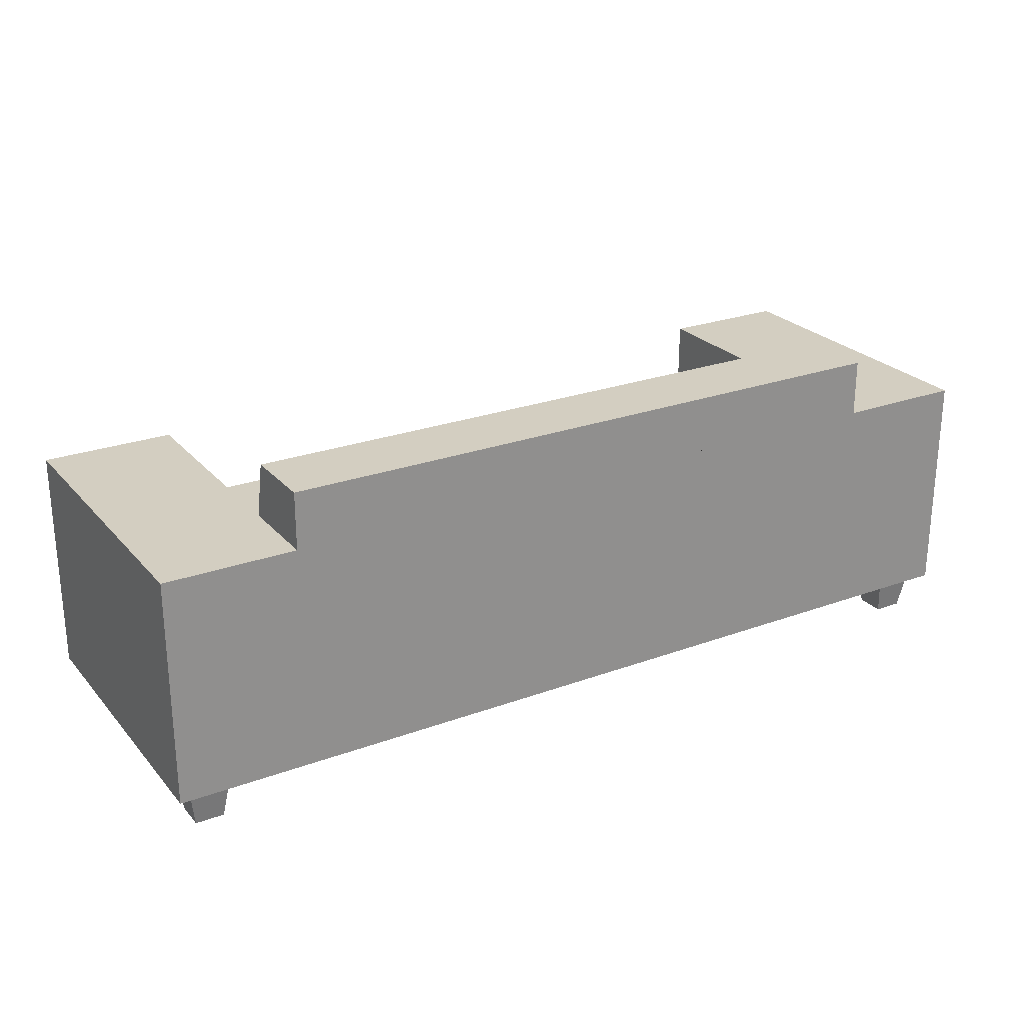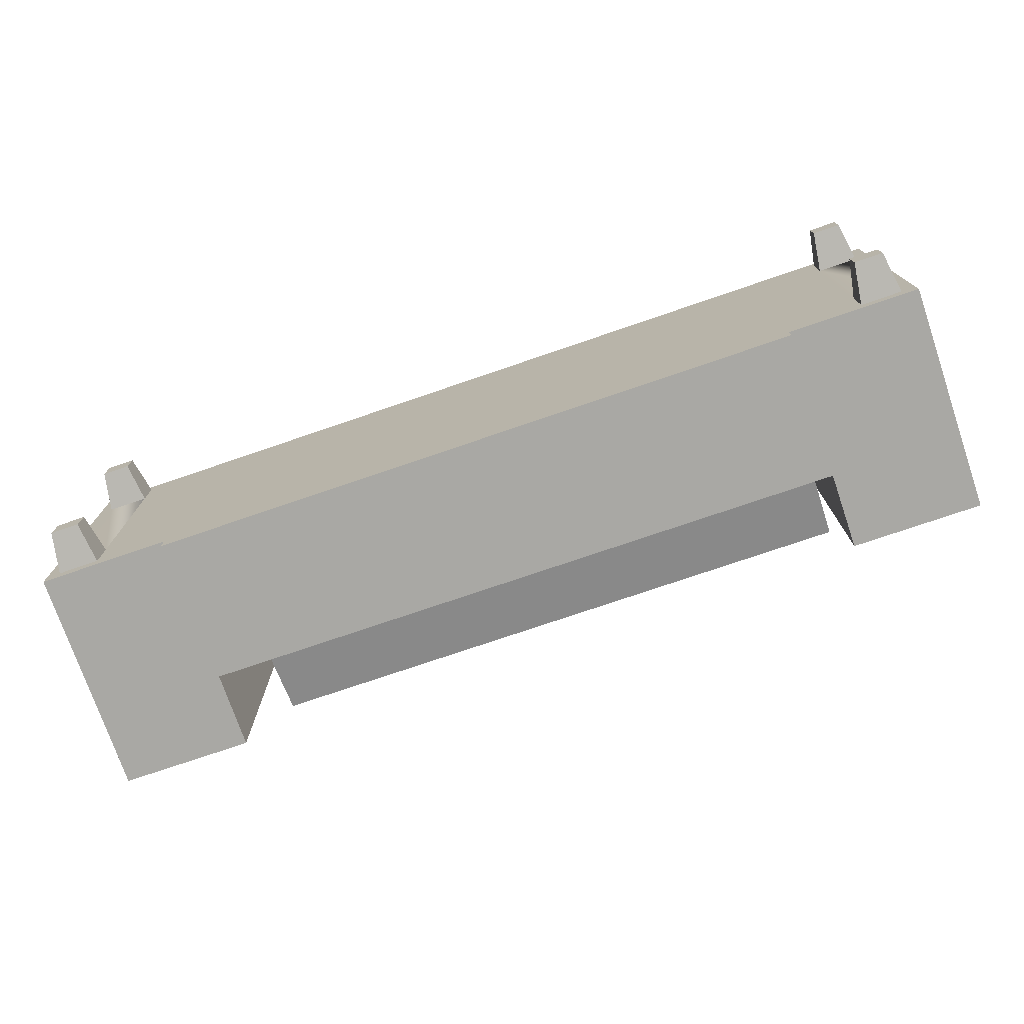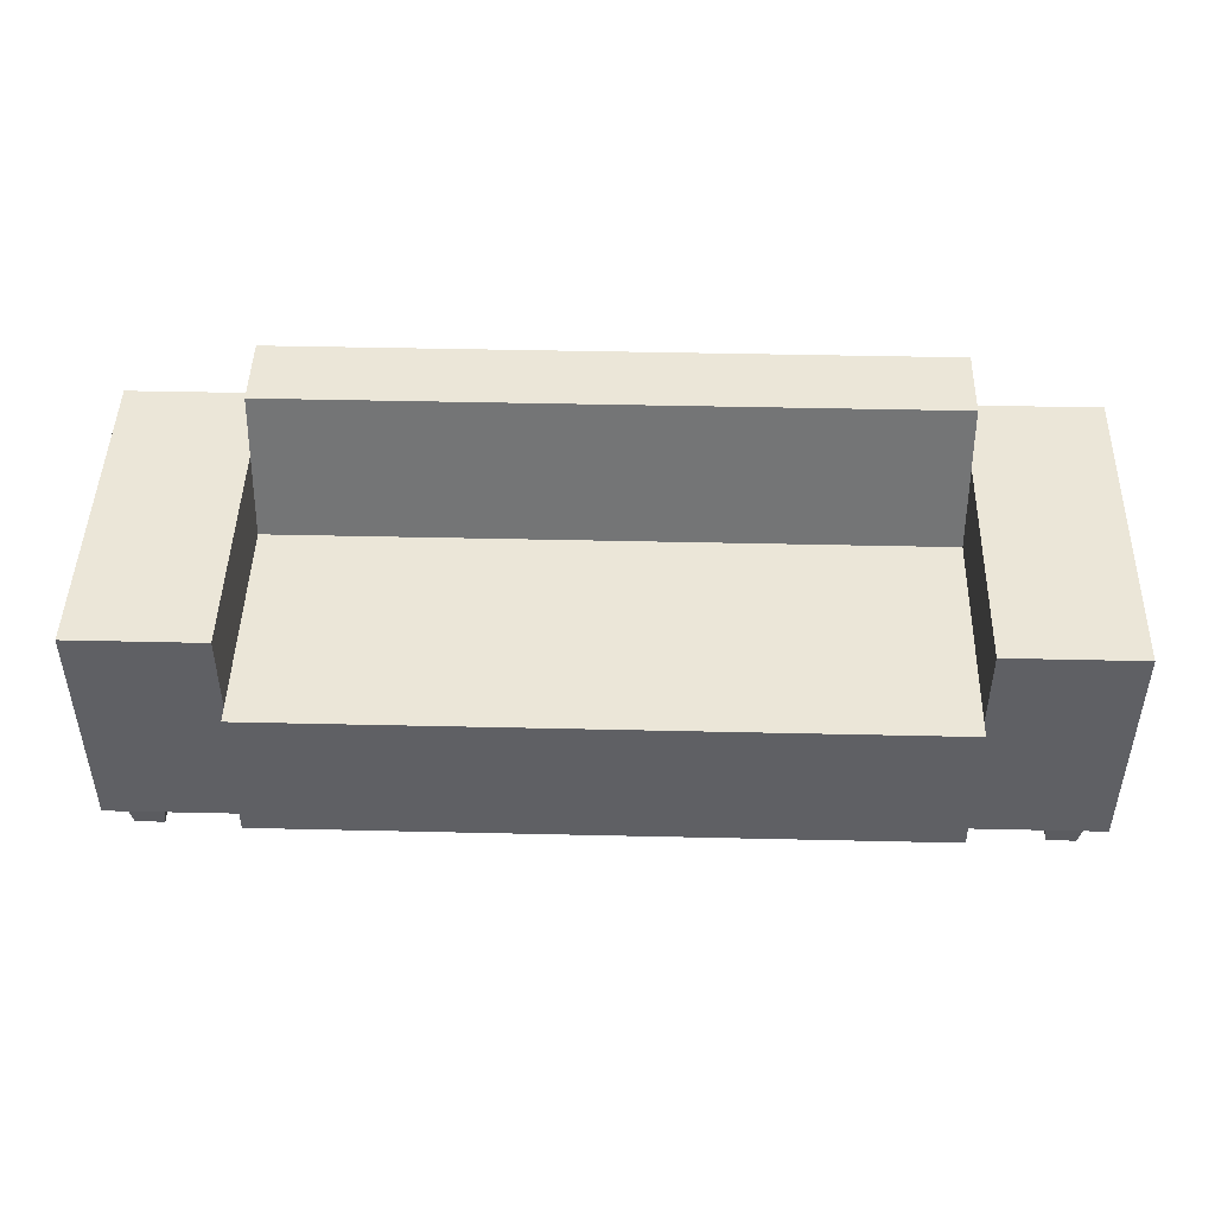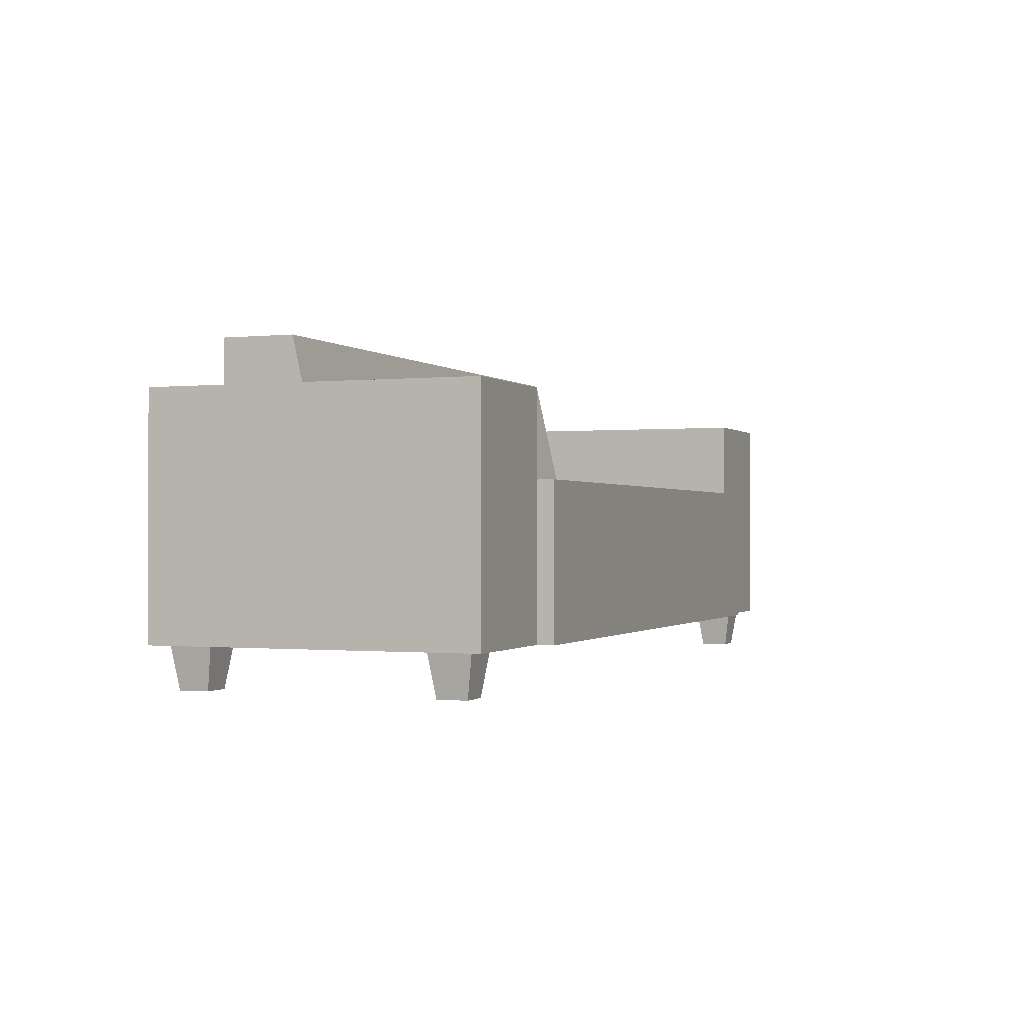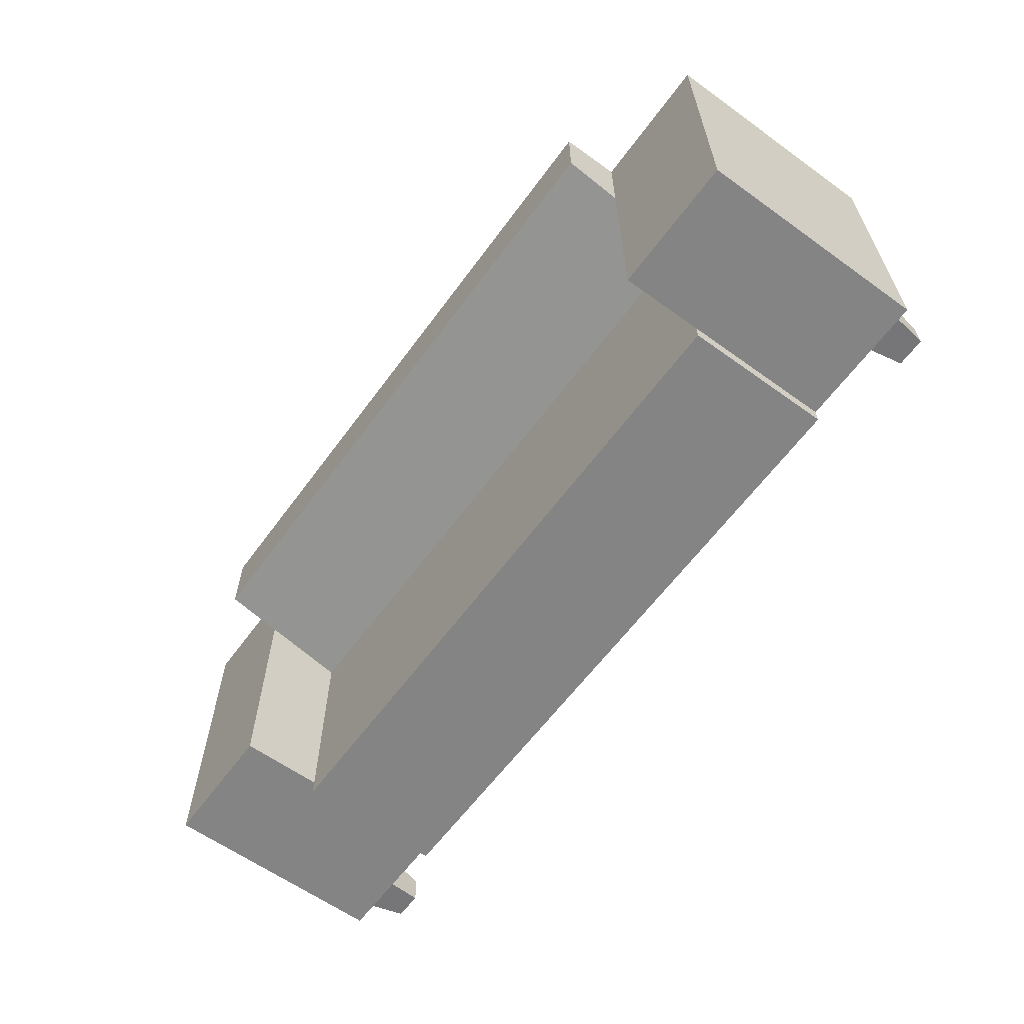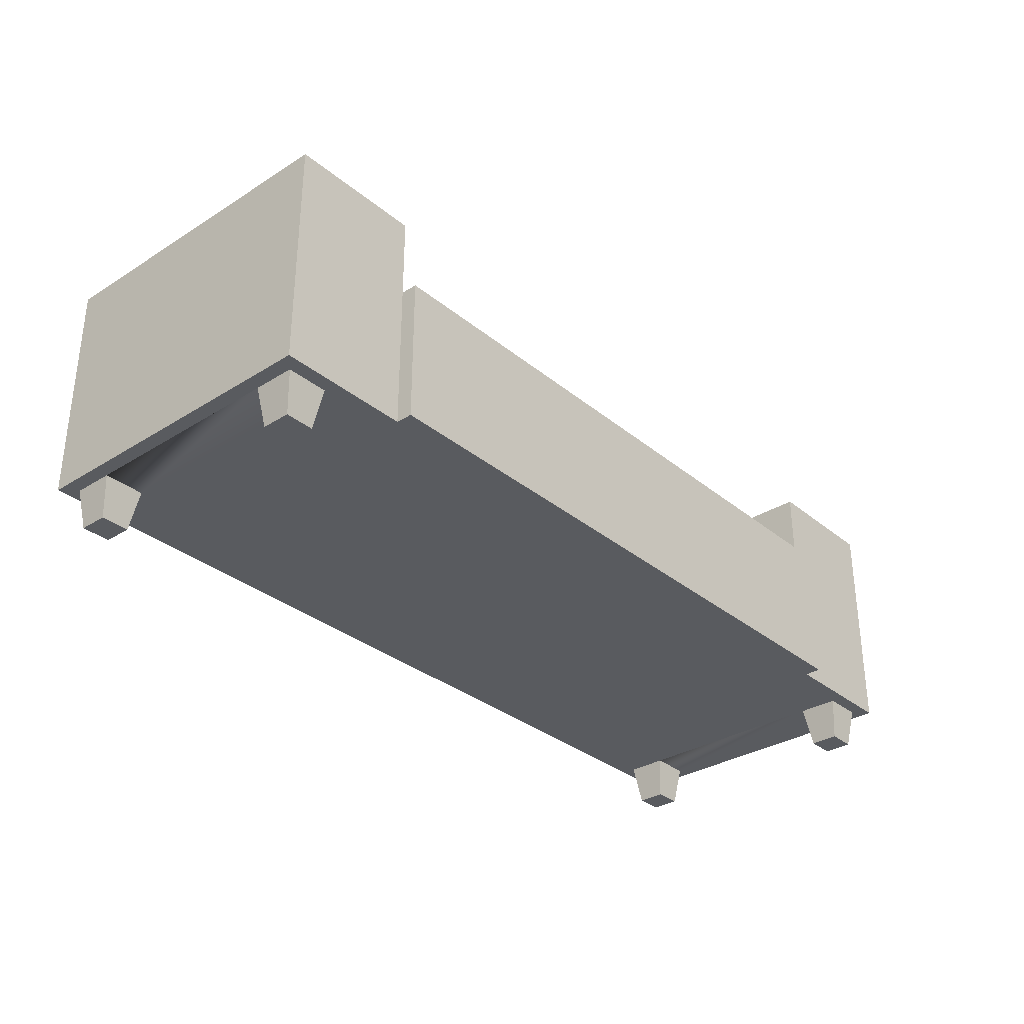
<metadata>
{"format":"obj","ext":"obj","renderer":"f3d","projection":"perspective","resolution":1024,"background":"white","views":[{"elev":24.9,"azim":-30.8,"up":"+Y"},{"elev":-74.9,"azim":18.9,"up":"+Z"},{"elev":46.3,"azim":-178.5,"up":"+Y"},{"elev":-0.7,"azim":111.3,"up":"+Y"},{"elev":-61.5,"azim":-126.2,"up":"+Z"},{"elev":-32.2,"azim":131.3,"up":"+Y"}]}
</metadata>
<code>
o loungeDesignSofa
v -1.12 0.05 0.41
v 0 0.05 0.41
v 0 0.33 0.41
v -0.1602 0.33 0.41
v -1.12 0.33 0.41
v -0.9598 0.33 0.41
v -0.1602 0.4 0.41
v -0.9598 0.4 0.41
v -0.1602 0.05 0
v -0.9598 0.05 0
v -0.9598 0.23 0
v -0.1602 0.23 0
v -0.9598 0.05 0.02
v -0.9598 0.23 0.02
v -0.1602 0.23 0.02
v -0.1602 0.05 0.02
v -0.1602 0.4 0.3198
v -0.9598 0.4 0.3198
v 0 0.05 0.02
v 0 0.33 0.02
v -0.1602 0.33 0.02
v -0.01749 0.05 0.3925
v -0.06749 0.05 0.3925
v -0.06749 0.05 0.3425
v -1.053 0.05 0.3925
v -0.06749 0.05 0.08749
v -0.06749 0.05 0.03749
v -1.103 0.05 0.3925
v -1.103 0.05 0.3425
v -1.103 0.05 0.08749
v -1.103 0.05 0.03749
v -1.053 0.05 0.03749
v -1.12 0.05 0.02
v -1.053 0.05 0.3425
v -1.053 0.05 0.08749
v -0.01749 0.05 0.03749
v -0.01749 0.05 0.3425
v -0.01749 0.05 0.08749
v -1.12 0.33 0.02
v -0.9598 0.33 0.3039
v -0.9598 0.33 0.02
v -0.1602 0.33 0.3039
v -0.9598 0.23 0.2811
v -0.1602 0.23 0.2811
v -1.095 -0 0.35
v -1.095 -0 0.385
v -1.06 -0 0.35
v -1.06 -0 0.385
v -1.06 -0 0.045
v -1.06 -0 0.07998
v -1.095 -0 0.045
v -1.095 -0 0.07998
v -0.025 -0 0.35
v -0.05998 -0 0.35
v -0.05998 -0 0.385
v -0.025 -0 0.385
v -0.025 -0 0.045
v -0.025 -0 0.07998
v -0.05998 -0 0.07998
v -0.05998 -0 0.045
f 1 2 3
f 3 4 1
f 4 5 1
f 4 6 5
f 4 7 6
f 7 8 6
f 9 10 11
f 11 12 9
f 11 10 13
f 13 14 11
f 9 12 15
f 15 16 9
f 7 17 18
f 18 8 7
f 19 20 3
f 3 2 19
f 20 19 16
f 16 15 20
f 15 21 20
f 22 2 1
f 1 23 22
f 1 24 23
f 1 25 24
f 25 26 24
f 25 27 26
f 25 16 27
f 25 9 16
f 25 13 9
f 1 28 25
f 1 29 28
f 1 30 29
f 1 31 30
f 13 25 32
f 32 33 13
f 32 31 33
f 31 1 33
f 25 34 32
f 34 35 32
f 35 34 29
f 29 30 35
f 36 27 16
f 36 16 19
f 19 2 36
f 2 22 36
f 22 37 36
f 37 38 36
f 38 37 24
f 24 26 38
f 9 13 10
f 39 33 1
f 1 5 39
f 18 40 6
f 6 8 18
f 40 41 39
f 39 6 40
f 39 5 6
f 4 42 17
f 17 7 4
f 3 20 21
f 21 4 3
f 21 42 4
f 14 13 33
f 33 39 14
f 39 41 14
f 14 41 40
f 40 43 14
f 15 12 11
f 11 44 15
f 11 43 44
f 11 14 43
f 21 15 44
f 44 42 21
f 44 43 40
f 40 42 44
f 40 18 42
f 18 17 42
f 28 29 45
f 45 46 28
f 47 48 46
f 46 45 47
f 46 48 25
f 25 28 46
f 47 45 29
f 29 34 47
f 47 34 25
f 25 48 47
f 49 32 35
f 35 50 49
f 30 31 51
f 51 52 30
f 49 51 31
f 31 32 49
f 52 50 35
f 35 30 52
f 49 50 52
f 52 51 49
f 53 54 24
f 24 37 53
f 55 56 22
f 22 23 55
f 53 37 22
f 22 56 53
f 53 56 55
f 55 54 53
f 23 24 54
f 54 55 23
f 57 58 59
f 59 60 57
f 59 58 38
f 38 26 59
f 26 27 60
f 60 59 26
f 57 36 38
f 38 58 57
f 57 60 27
f 27 36 57

</code>
